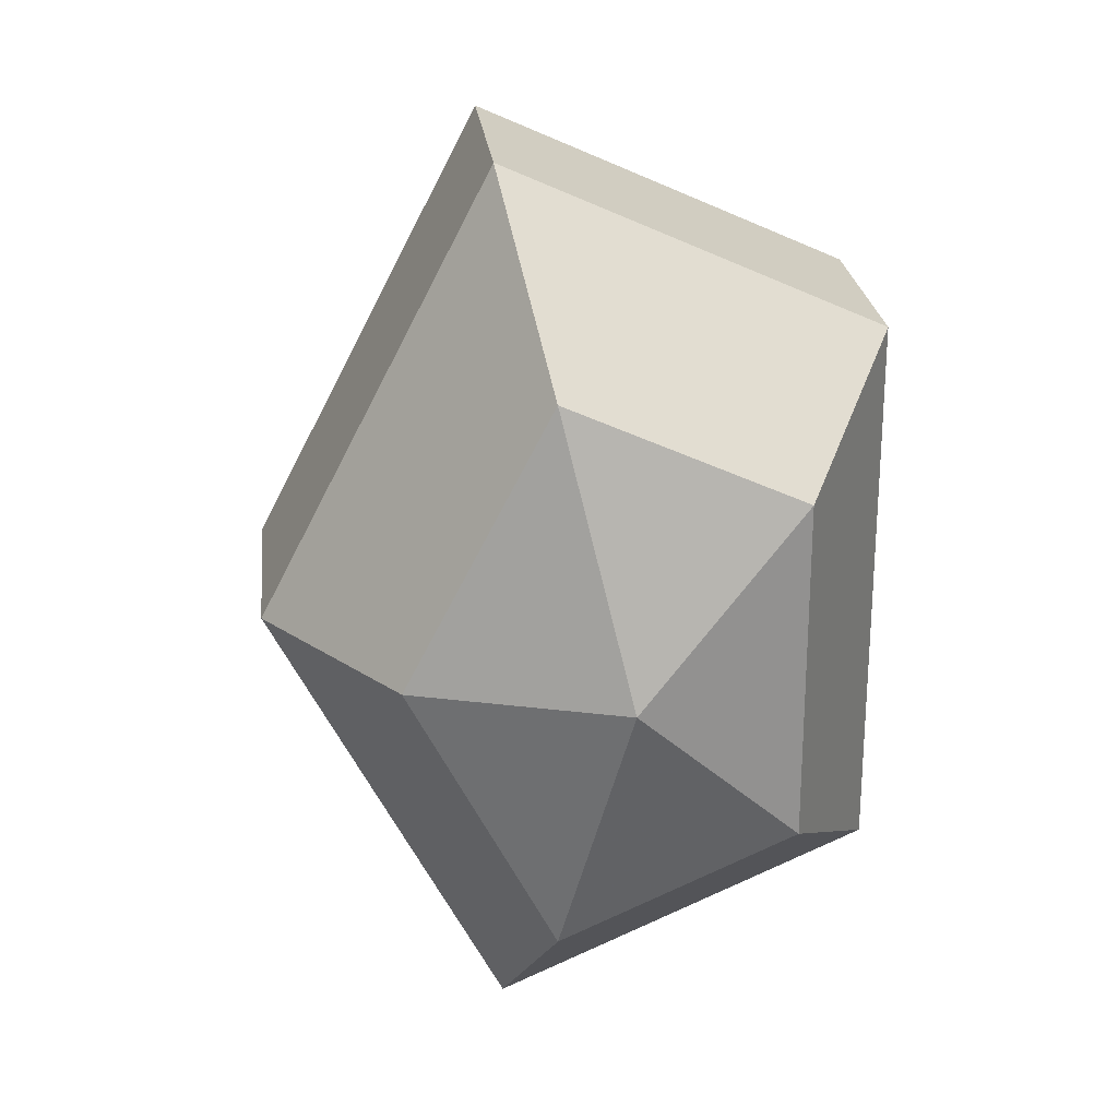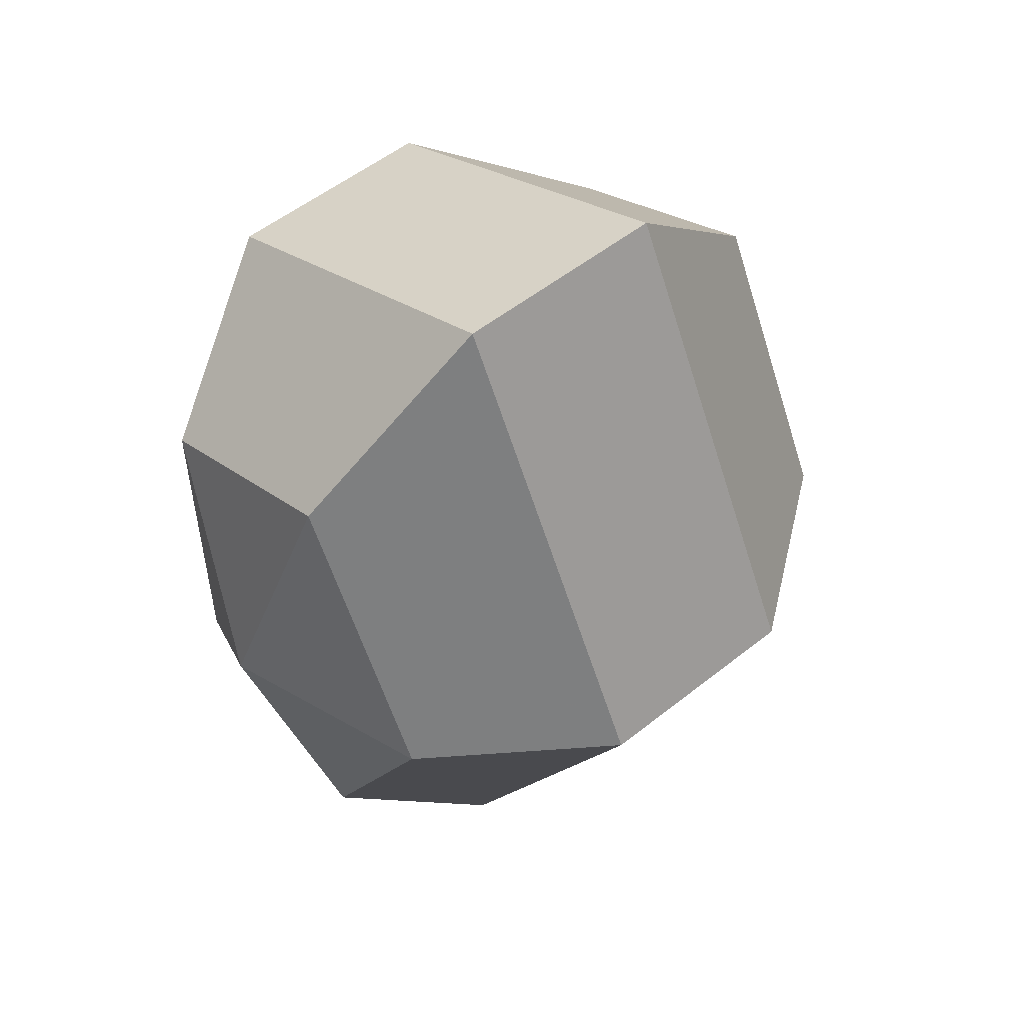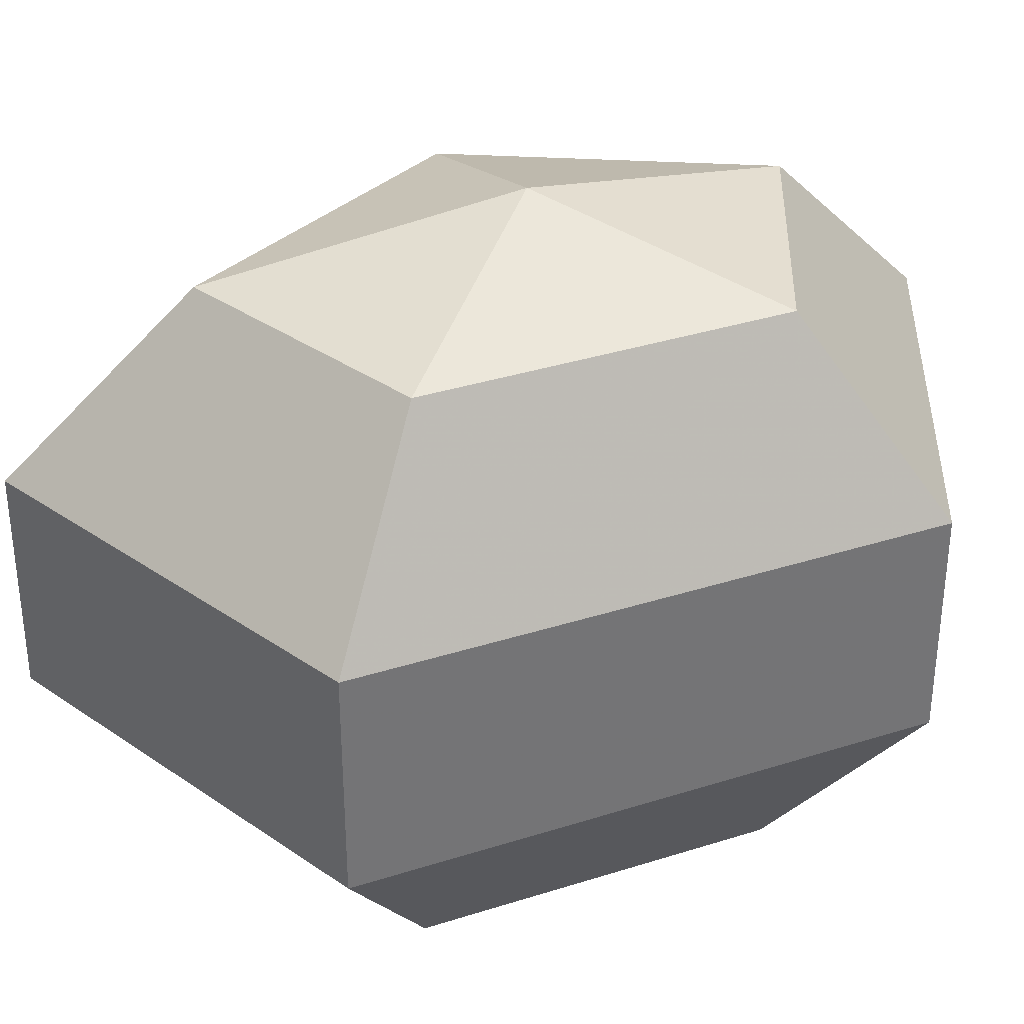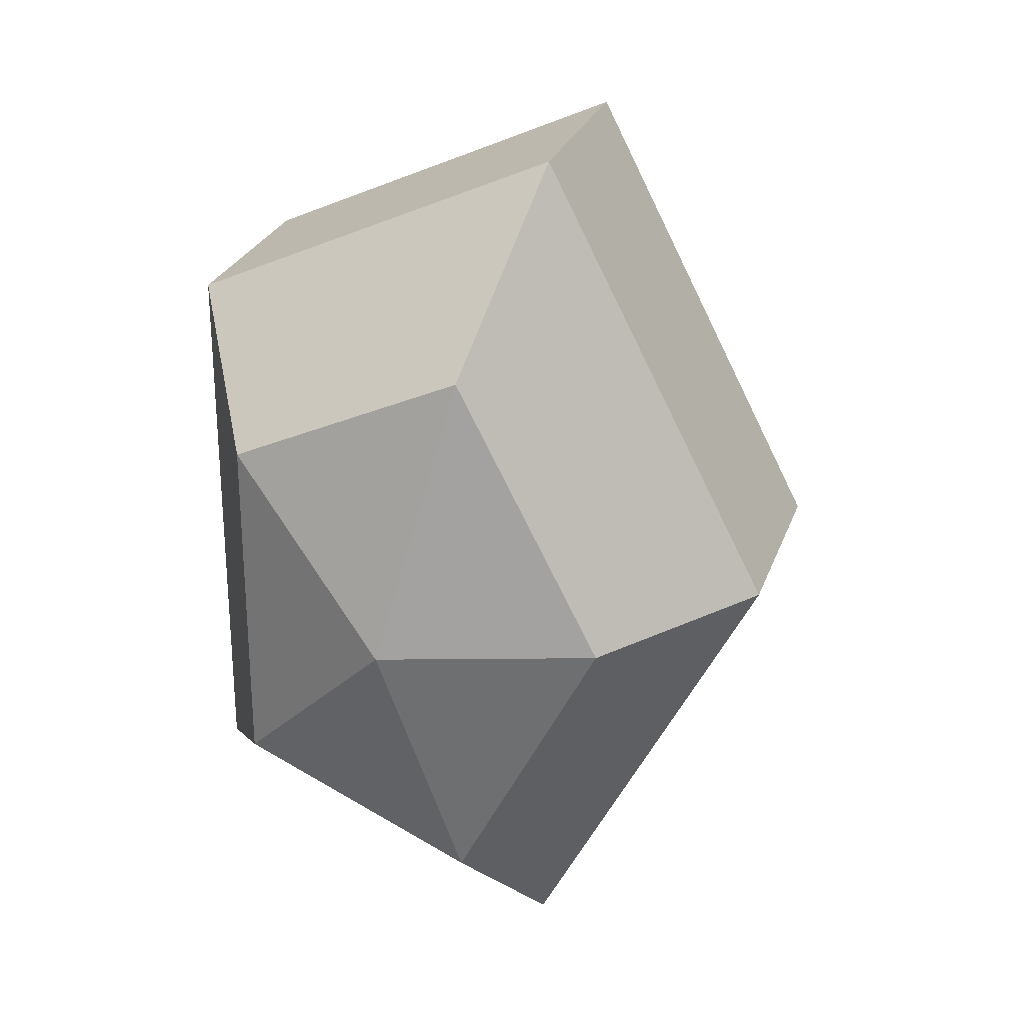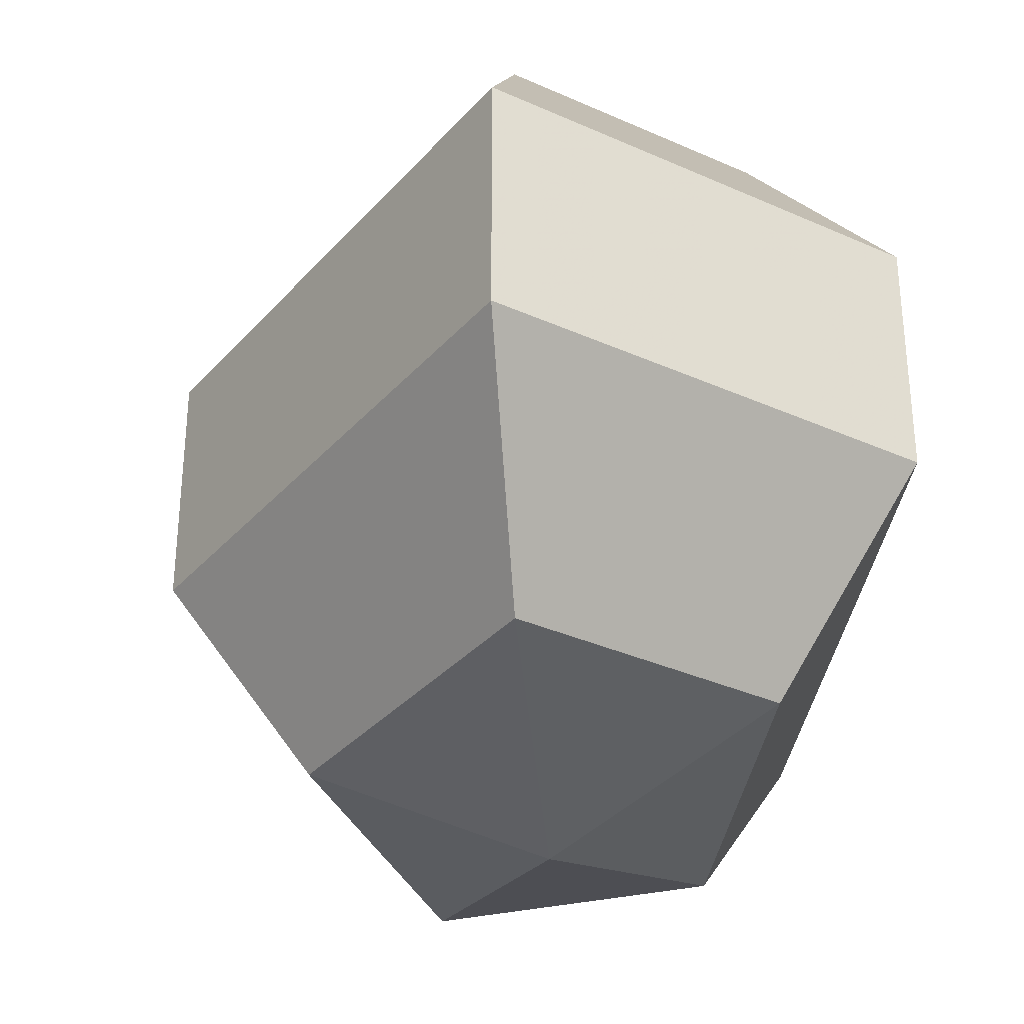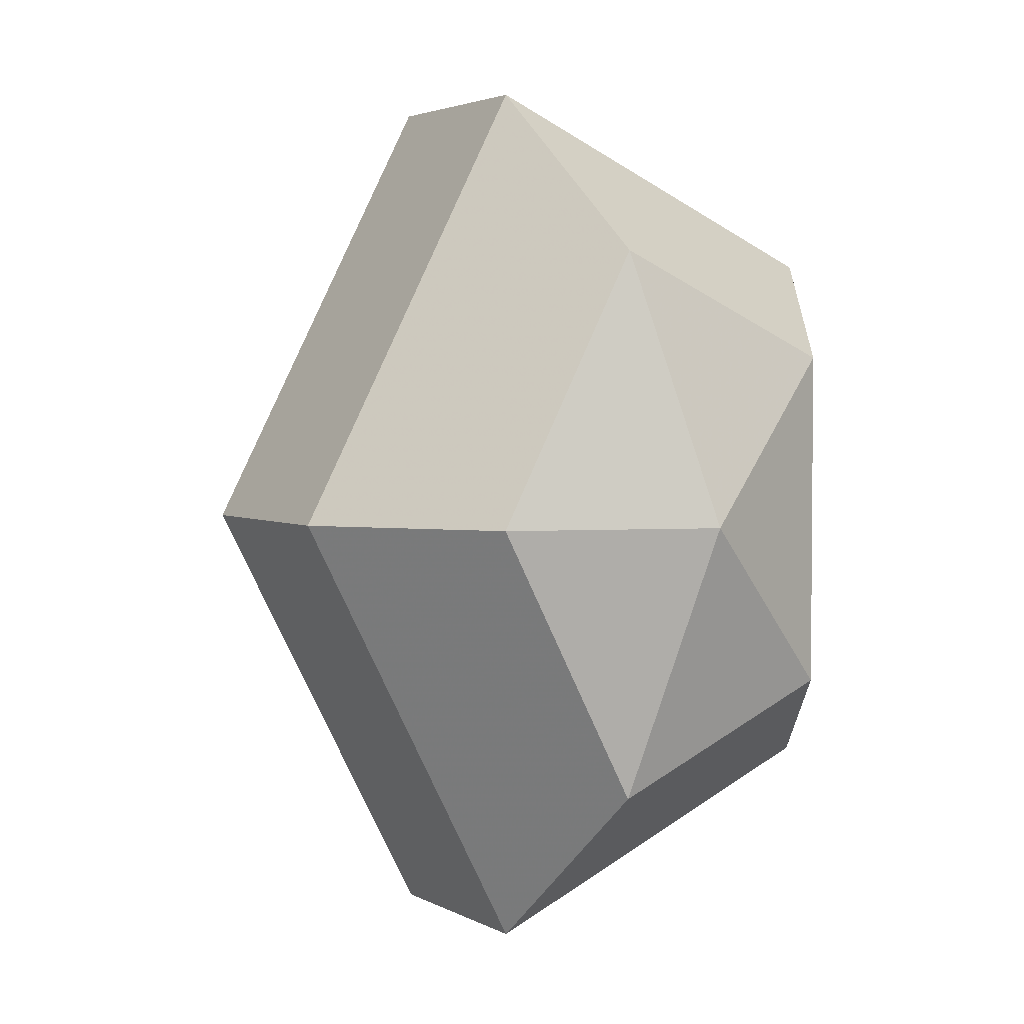
<metadata>
{"format":"obj","ext":"obj","renderer":"f3d","projection":"perspective","resolution":1024,"background":"white","views":[{"elev":24.2,"azim":-6.2,"up":"+Y"},{"elev":53.5,"azim":-130.4,"up":"+Y"},{"elev":35.1,"azim":67.0,"up":"+Z"},{"elev":26.5,"azim":-162.8,"up":"+Y"},{"elev":-33.8,"azim":-7.1,"up":"+Z"},{"elev":3.2,"azim":-30.5,"up":"+Y"}]}
</metadata>
<code>
v 296 129 170.5
v 296 129 170.5
v 296 129 170.5
v 296 129 170.5
v 296 129 170.5
v 296 129 170.5
v 292.2 129 171.7
v 294.8 123.9 171.7
v 299.1 125.9 171.7
v 299.1 132.1 171.7
v 294.8 134.1 171.7
v 292.2 129 171.7
v 289.8 129 175
v 294.1 120.8 175
v 301 123.9 175
v 301 134.1 175
v 294.1 137.2 175
v 289.8 129 175
v 289.8 129 179
v 294.1 120.8 179
v 301 123.9 179
v 301 134.1 179
v 294.1 137.2 179
v 289.8 129 179
v 292.2 129 182.3
v 294.8 123.9 182.3
v 299.1 125.9 182.3
v 299.1 132.1 182.3
v 294.8 134.1 182.3
v 292.2 129 182.3
v 296 129 183.5
v 296 129 183.5
v 296 129 183.5
v 296 129 183.5
v 296 129 183.5
v 296 129 183.5
g foo
f 8 7 1
f 9 8 2
f 10 9 3
f 11 10 4
f 12 11 5
f 14 13 7
f 15 14 8
f 16 15 9
f 17 16 10
f 18 17 11
f 20 19 13
f 21 20 14
f 22 21 15
f 23 22 16
f 24 23 17
f 26 25 19
f 27 26 20
f 28 27 21
f 29 28 22
f 30 29 23
f 32 31 25
f 33 32 26
f 34 33 27
f 35 34 28
f 36 35 29
f 2 8 1
f 3 9 2
f 4 10 3
f 5 11 4
f 6 12 5
f 8 14 7
f 9 15 8
f 10 16 9
f 11 17 10
f 12 18 11
f 14 20 13
f 15 21 14
f 16 22 15
f 17 23 16
f 18 24 17
f 20 26 19
f 21 27 20
f 22 28 21
f 23 29 22
f 24 30 23
f 26 32 25
f 27 33 26
f 28 34 27
f 29 35 28
f 30 36 29
g

</code>
